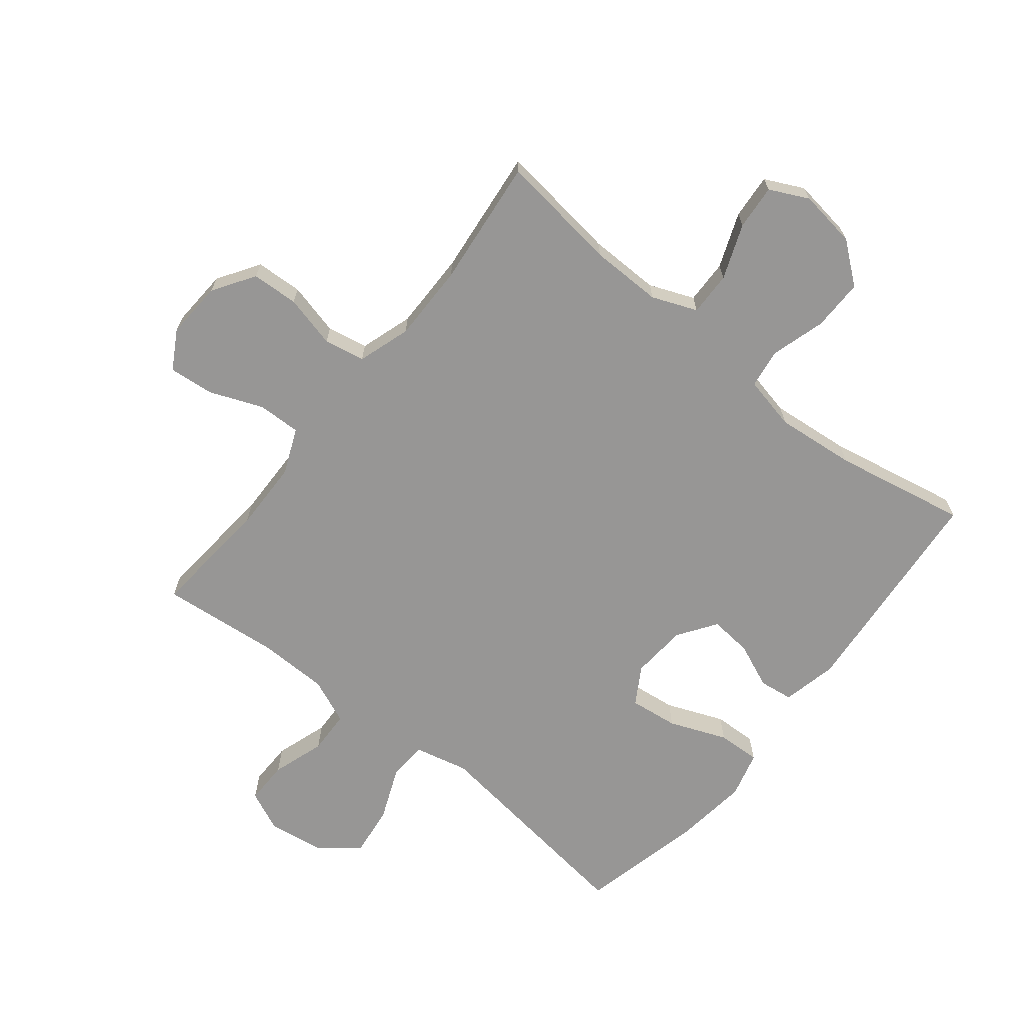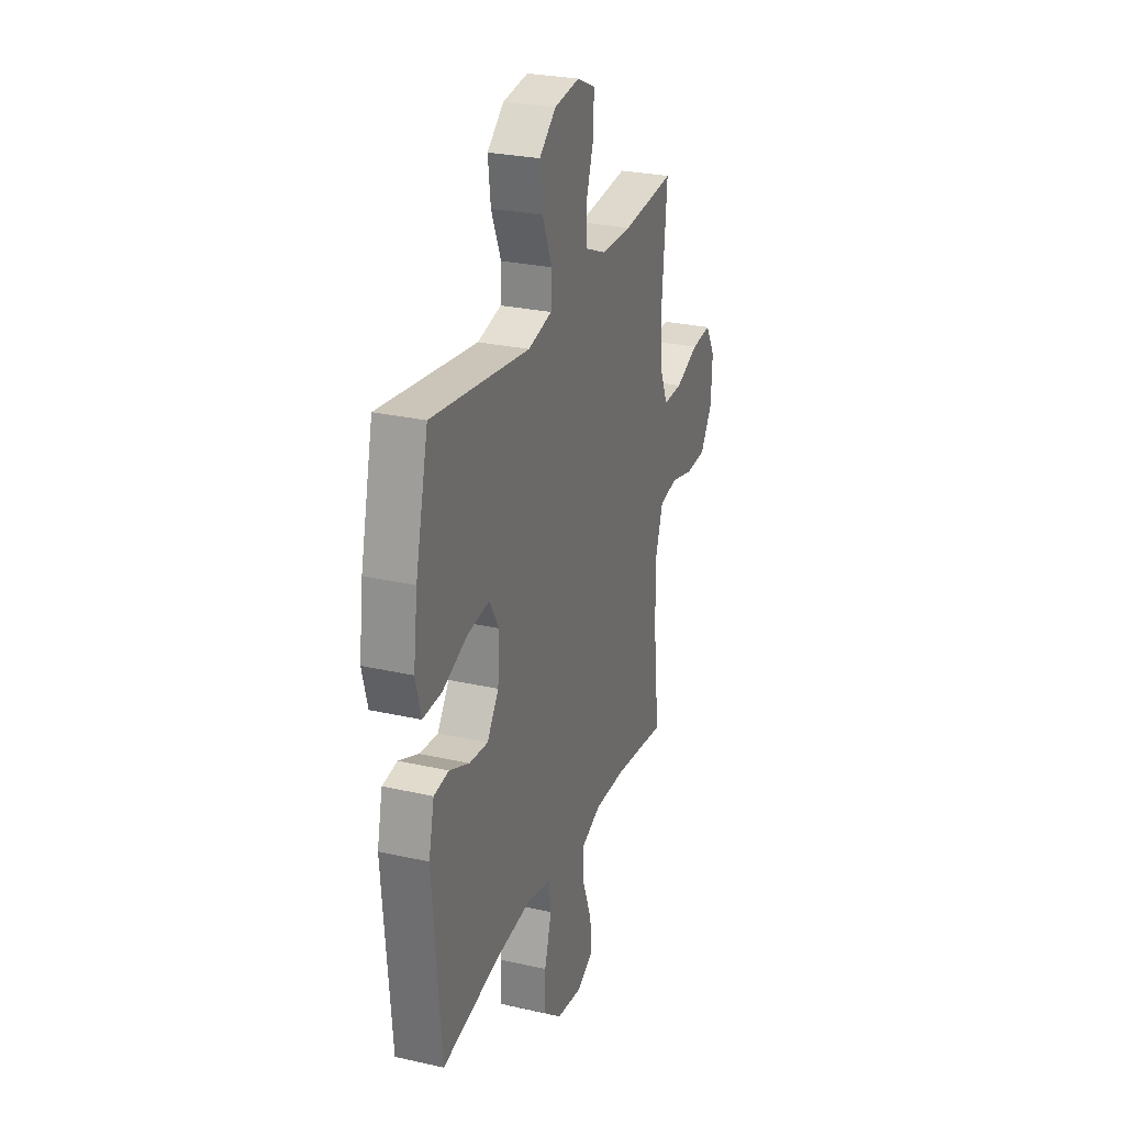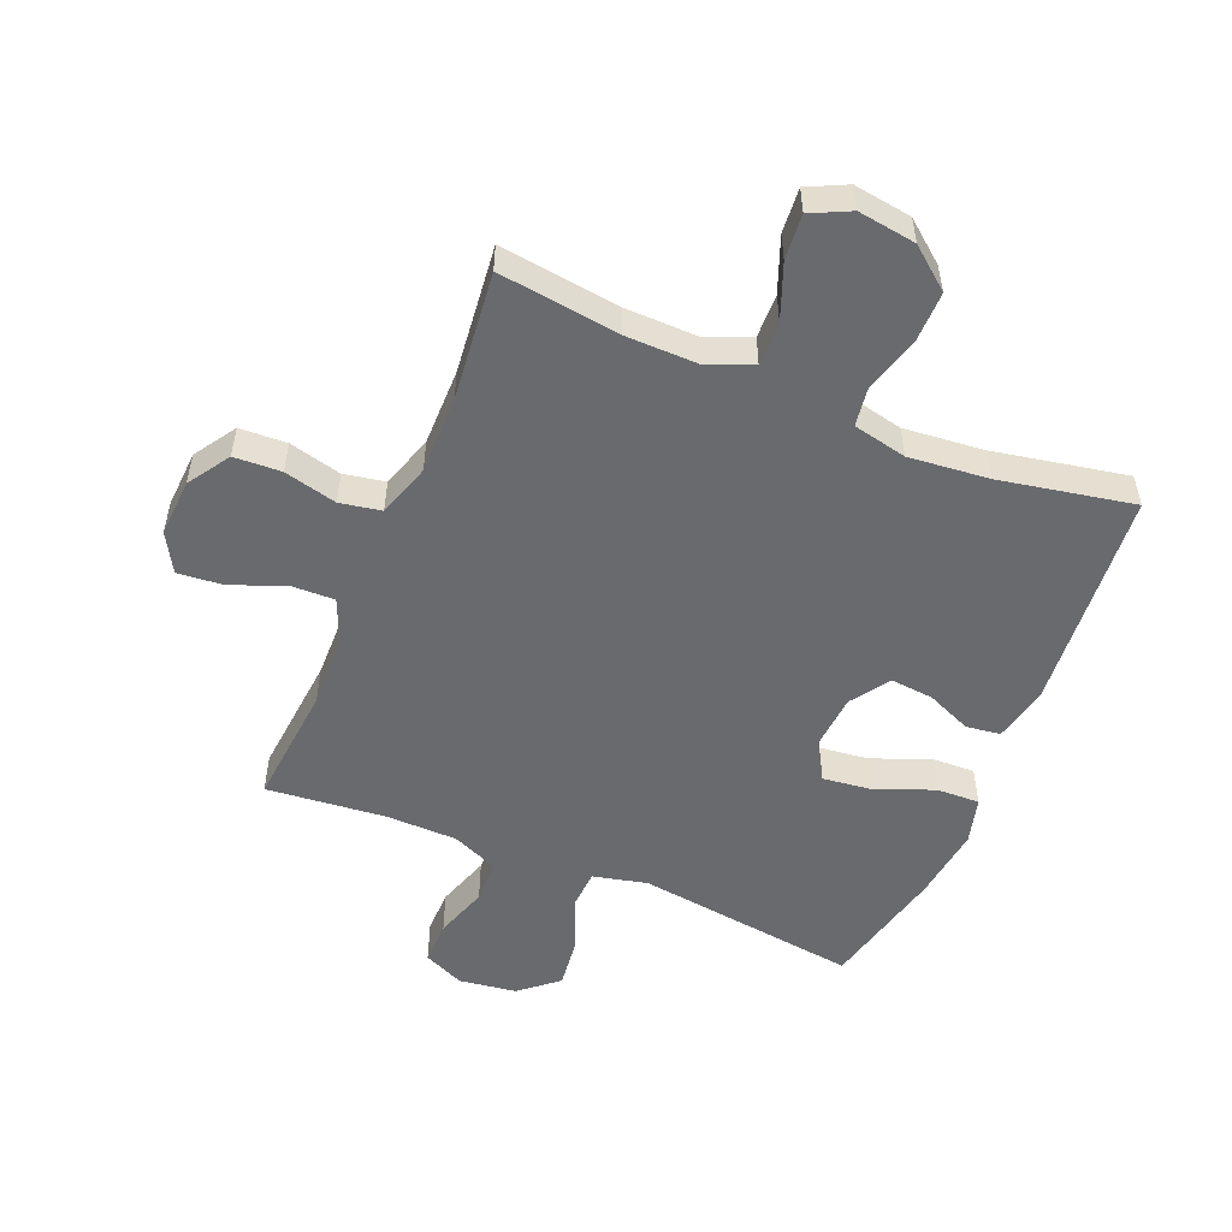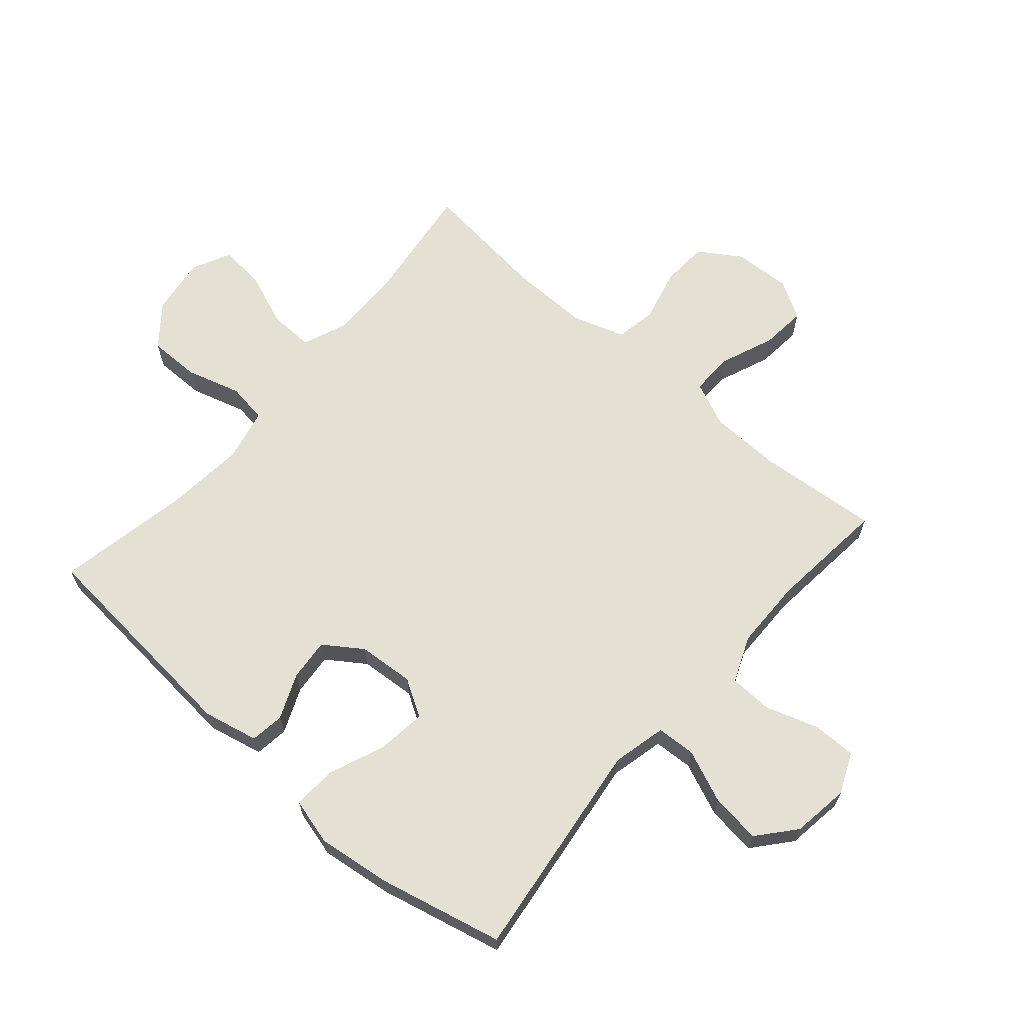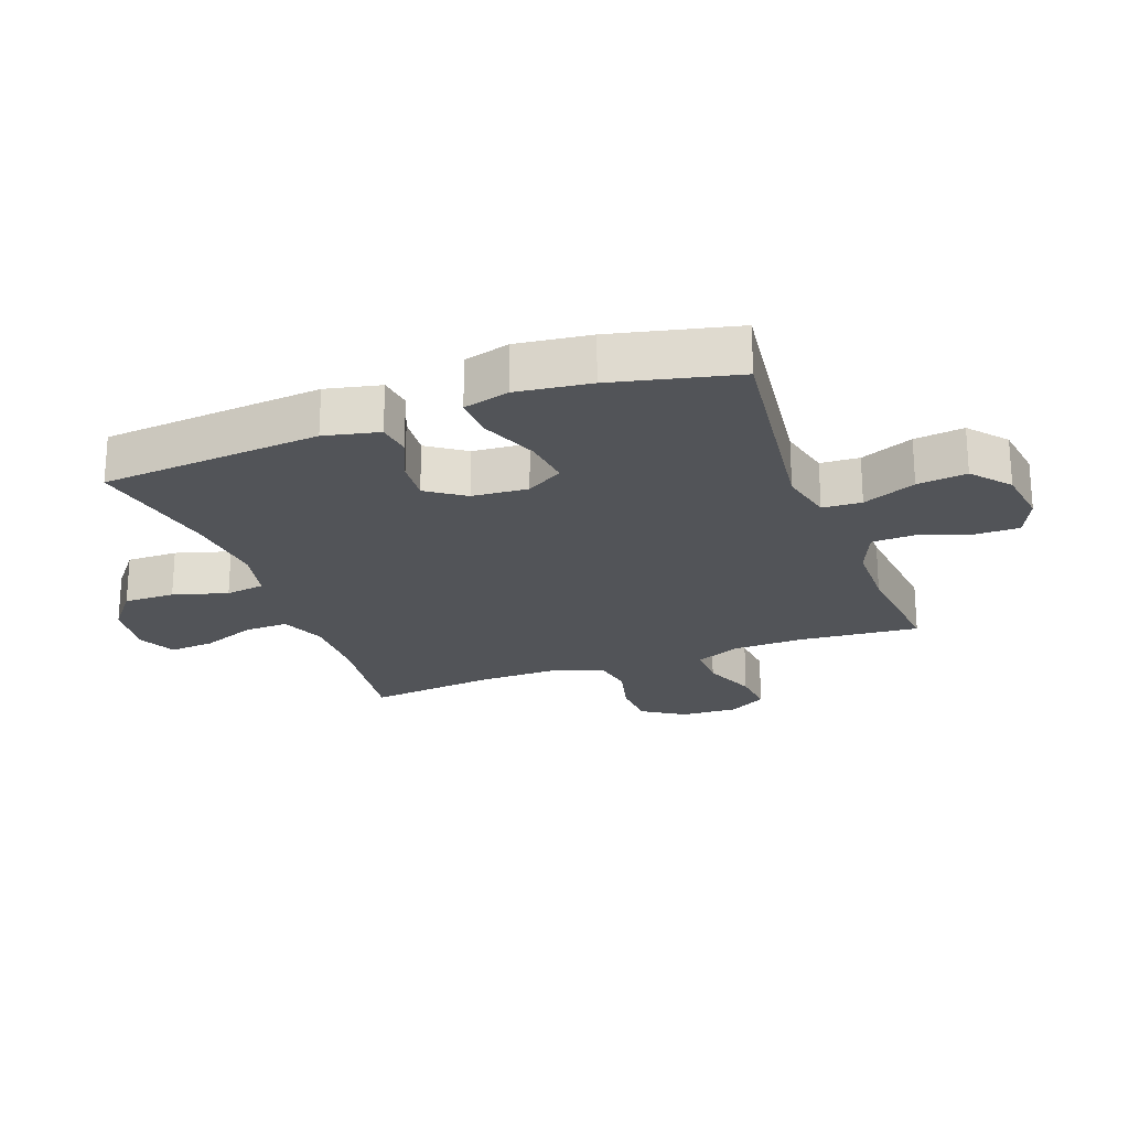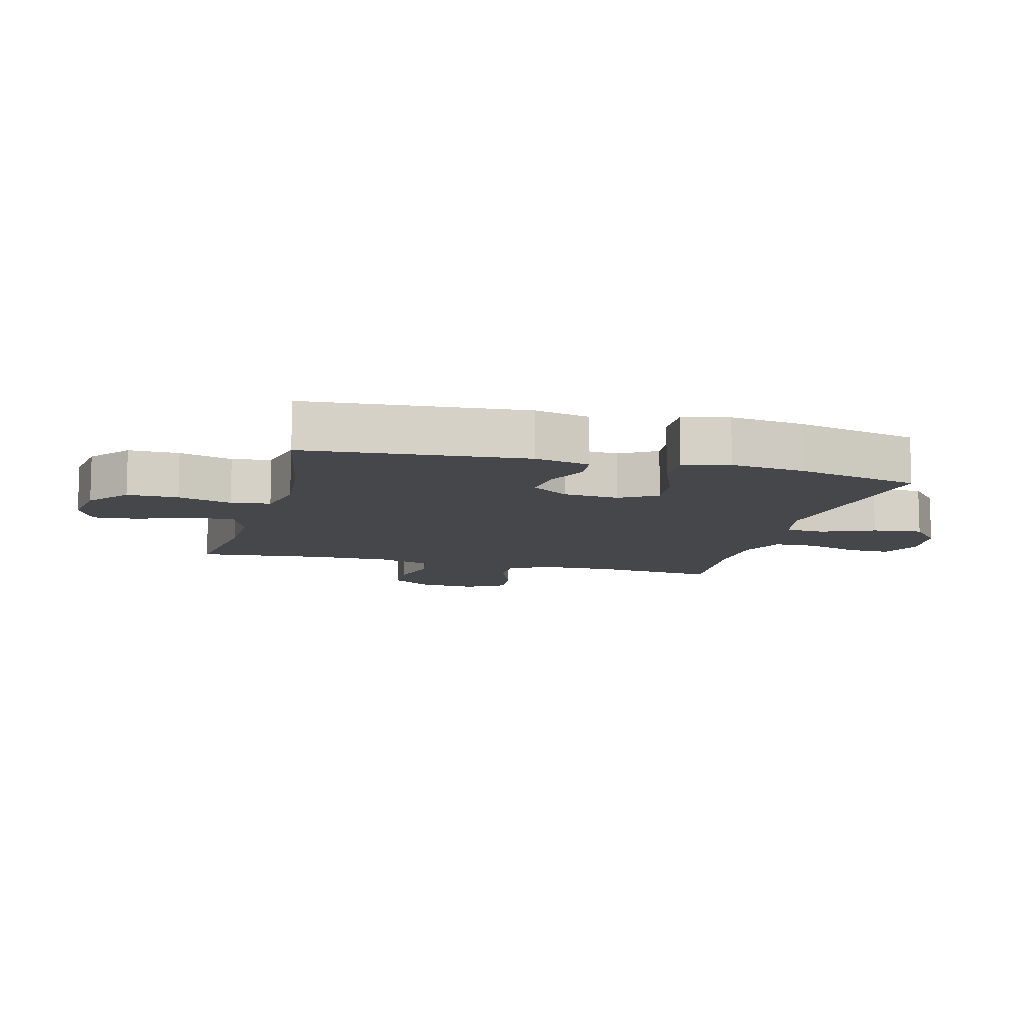
<metadata>
{"format":"obj","ext":"obj","renderer":"f3d","projection":"perspective","resolution":1024,"background":"white","views":[{"elev":-68.0,"azim":141.3,"up":"+Y"},{"elev":27.0,"azim":-70.6,"up":"+Z"},{"elev":-53.0,"azim":157.4,"up":"+Y"},{"elev":65.9,"azim":-49.0,"up":"+Y"},{"elev":-23.0,"azim":-69.7,"up":"+Y"},{"elev":-10.3,"azim":-104.9,"up":"+Y"}]}
</metadata>
<code>
o path284_path284.001
v 0.2686 0.0375 0.4756
v 0.1513 0.0375 0.4774
v 0.07554 0.0375 0.5093
v 0.07295 0.0375 0.581
v 0.102 0.0375 0.6688
v 0.1028 0.0375 0.7408
v 0.03547 0.0375 0.7709
v -0.05949 0.0375 0.7575
v -0.1216 0.0375 0.7052
v -0.1117 0.0375 0.6224
v -0.07515 0.0375 0.534
v -0.07873 0.0375 0.469
v -0.1682 0.0375 0.448
v -0.5367 0.0375 0.4952
v -0.5852 0.0375 0.2882
v -0.6007 0.0375 0.1657
v -0.5802 0.0375 0.08884
v -0.5089 0.0375 0.0916
v -0.4138 0.0375 0.1298
v -0.3327 0.0375 0.1397
v -0.2957 0.0375 0.07816
v -0.3029 0.0375 -0.01464
v -0.3466 0.0375 -0.07786
v -0.4165 0.0375 -0.07161
v -0.4916 0.0375 -0.03982
v -0.5478 0.0375 -0.04736
v -0.5683 0.0375 -0.1387
v -0.5367 0.0375 -0.5065
v -0.3164 0.0375 -0.4639
v -0.1837 0.0375 -0.4507
v -0.09491 0.0375 -0.4699
v -0.08538 0.0375 -0.5354
v -0.1122 0.0375 -0.6258
v -0.113 0.0375 -0.711
v -0.04572 0.0375 -0.765
v 0.05011 0.0375 -0.7787
v 0.1147 0.0375 -0.7474
v 0.1085 0.0375 -0.6727
v 0.07345 0.0375 -0.5821
v 0.0717 0.0375 -0.5093
v 0.1465 0.0375 -0.4792
v 0.2651 0.0375 -0.4808
v 0.4652 0.0375 -0.5065
v 0.4423 0.0375 -0.2934
v 0.4414 0.0375 -0.1644
v 0.4697 0.0375 -0.07672
v 0.5376 0.0375 -0.06405
v 0.6248 0.0375 -0.08555
v 0.7028 0.0375 -0.08172
v 0.7477 0.0375 -0.01272
v 0.753 0.0375 0.08268
v 0.7165 0.0375 0.146
v 0.6416 0.0375 0.139
v 0.5531 0.0375 0.1036
v 0.4816 0.0375 0.1017
v 0.4495 0.0375 0.1764
v 0.4469 0.0375 0.295
v 0.4652 0.0375 0.4952
v 0.2686 -0.0375 0.4756
v 0.1513 -0.0375 0.4774
v 0.07554 -0.0375 0.5093
v 0.07295 -0.0375 0.581
v 0.102 -0.0375 0.6688
v 0.1028 -0.0375 0.7408
v 0.03547 -0.0375 0.7709
v -0.05949 -0.0375 0.7575
v -0.1216 -0.0375 0.7052
v -0.1117 -0.0375 0.6224
v -0.07515 -0.0375 0.534
v -0.07873 -0.0375 0.469
v -0.1682 -0.0375 0.448
v -0.5367 -0.0375 0.4952
v -0.5852 -0.0375 0.2882
v -0.6007 -0.0375 0.1657
v -0.5802 -0.0375 0.08884
v -0.5089 -0.0375 0.0916
v -0.4138 -0.0375 0.1298
v -0.3327 -0.0375 0.1397
v -0.2957 -0.0375 0.07816
v -0.3029 -0.0375 -0.01464
v -0.3466 -0.0375 -0.07786
v -0.4165 -0.0375 -0.07161
v -0.4916 -0.0375 -0.03982
v -0.5478 -0.0375 -0.04736
v -0.5683 -0.0375 -0.1387
v -0.5367 -0.0375 -0.5065
v -0.3164 -0.0375 -0.4639
v -0.1837 -0.0375 -0.4507
v -0.09491 -0.0375 -0.4699
v -0.08538 -0.0375 -0.5354
v -0.1122 -0.0375 -0.6258
v -0.113 -0.0375 -0.711
v -0.04572 -0.0375 -0.765
v 0.05011 -0.0375 -0.7787
v 0.1147 -0.0375 -0.7474
v 0.1085 -0.0375 -0.6727
v 0.07345 -0.0375 -0.5821
v 0.0717 -0.0375 -0.5093
v 0.1465 -0.0375 -0.4792
v 0.2651 -0.0375 -0.4808
v 0.4652 -0.0375 -0.5065
v 0.4423 -0.0375 -0.2934
v 0.4414 -0.0375 -0.1644
v 0.4697 -0.0375 -0.07672
v 0.5376 -0.0375 -0.06405
v 0.6248 -0.0375 -0.08555
v 0.7028 -0.0375 -0.08172
v 0.7477 -0.0375 -0.01272
v 0.753 -0.0375 0.08268
v 0.7165 -0.0375 0.146
v 0.6416 -0.0375 0.139
v 0.5531 -0.0375 0.1036
v 0.4816 -0.0375 0.1017
v 0.4495 -0.0375 0.1764
v 0.4469 -0.0375 0.295
v 0.4652 -0.0375 0.4952
v 0.1028 0.0375 0.7408
v 0.1028 0.0375 0.7408
v 0.03547 0.0375 0.7709
v -0.05949 0.0375 0.7575
v -0.1216 0.0375 0.7052
v 0.102 0.0375 0.6688
v -0.1117 0.0375 0.6224
v 0.07295 0.0375 0.581
v -0.07515 0.0375 0.534
v 0.07554 0.0375 0.5093
v 0.07554 0.0375 0.5093
v -0.07873 0.0375 0.469
v -0.07873 0.0375 0.469
v 0.1513 0.0375 0.4774
v 0.4652 0.0375 0.4952
v 0.4652 0.0375 0.4952
v 0.2686 0.0375 0.4756
v -0.1682 0.0375 0.448
v -0.5367 0.0375 0.4952
v -0.5367 0.0375 0.4952
v 0.4469 0.0375 0.295
v -0.5852 0.0375 0.2882
v 0.4495 0.0375 0.1764
v -0.6007 0.0375 0.1657
v 0.4816 0.0375 0.1017
v 0.4816 0.0375 0.1017
v -0.4138 0.0375 0.1298
v -0.3327 0.0375 0.1397
v -0.3327 0.0375 0.1397
v -0.5802 0.0375 0.08884
v -0.5802 0.0375 0.08884
v 0.753 0.0375 0.08268
v 0.7165 0.0375 0.146
v 0.7165 0.0375 0.146
v 0.6416 0.0375 0.139
v -0.2957 0.0375 0.07816
v 0.5531 0.0375 0.1036
v -0.5089 0.0375 0.0916
v 0.7477 0.0375 -0.01272
v -0.3029 0.0375 -0.01464
v 0.7028 0.0375 -0.08172
v -0.3466 0.0375 -0.07786
v -0.3466 0.0375 -0.07786
v -0.4165 0.0375 -0.07161
v -0.4916 0.0375 -0.03982
v -0.5478 0.0375 -0.04736
v -0.5478 0.0375 -0.04736
v -0.5683 0.0375 -0.1387
v 0.6248 0.0375 -0.08555
v 0.5376 0.0375 -0.06405
v 0.4697 0.0375 -0.07672
v 0.4697 0.0375 -0.07672
v 0.4414 0.0375 -0.1644
v 0.4423 0.0375 -0.2934
v 0.4652 0.0375 -0.5065
v 0.4652 0.0375 -0.5065
v -0.1837 0.0375 -0.4507
v -0.09491 0.0375 -0.4699
v -0.09491 0.0375 -0.4699
v -0.3164 0.0375 -0.4639
v 0.1465 0.0375 -0.4792
v 0.2651 0.0375 -0.4808
v -0.08538 0.0375 -0.5354
v 0.0717 0.0375 -0.5093
v 0.0717 0.0375 -0.5093
v -0.5367 0.0375 -0.5065
v -0.5367 0.0375 -0.5065
v 0.07345 0.0375 -0.5821
v -0.1122 0.0375 -0.6258
v 0.1085 0.0375 -0.6727
v -0.113 0.0375 -0.711
v 0.1147 0.0375 -0.7474
v 0.1147 0.0375 -0.7474
v -0.04572 0.0375 -0.765
v 0.05011 0.0375 -0.7787
v 0.1028 -0.0375 0.7408
v 0.1028 -0.0375 0.7408
v 0.03547 -0.0375 0.7709
v -0.05949 -0.0375 0.7575
v -0.1216 -0.0375 0.7052
v 0.102 -0.0375 0.6688
v -0.1117 -0.0375 0.6224
v 0.07295 -0.0375 0.581
v -0.07515 -0.0375 0.534
v 0.07554 -0.0375 0.5093
v 0.07554 -0.0375 0.5093
v -0.07873 -0.0375 0.469
v -0.07873 -0.0375 0.469
v 0.1513 -0.0375 0.4774
v 0.4652 -0.0375 0.4952
v 0.4652 -0.0375 0.4952
v 0.2686 -0.0375 0.4756
v -0.1682 -0.0375 0.448
v -0.5367 -0.0375 0.4952
v -0.5367 -0.0375 0.4952
v 0.4469 -0.0375 0.295
v -0.5852 -0.0375 0.2882
v 0.4495 -0.0375 0.1764
v -0.6007 -0.0375 0.1657
v 0.4816 -0.0375 0.1017
v 0.4816 -0.0375 0.1017
v -0.4138 -0.0375 0.1298
v -0.3327 -0.0375 0.1397
v -0.3327 -0.0375 0.1397
v -0.5802 -0.0375 0.08884
v -0.5802 -0.0375 0.08884
v 0.753 -0.0375 0.08268
v 0.7165 -0.0375 0.146
v 0.7165 -0.0375 0.146
v 0.6416 -0.0375 0.139
v -0.2957 -0.0375 0.07816
v 0.5531 -0.0375 0.1036
v -0.5089 -0.0375 0.0916
v 0.7477 -0.0375 -0.01272
v -0.3029 -0.0375 -0.01464
v 0.7028 -0.0375 -0.08172
v -0.3466 -0.0375 -0.07786
v -0.3466 -0.0375 -0.07786
v -0.4165 -0.0375 -0.07161
v -0.4916 -0.0375 -0.03982
v -0.5478 -0.0375 -0.04736
v -0.5478 -0.0375 -0.04736
v -0.5683 -0.0375 -0.1387
v 0.6248 -0.0375 -0.08555
v 0.5376 -0.0375 -0.06405
v 0.4697 -0.0375 -0.07672
v 0.4697 -0.0375 -0.07672
v 0.4414 -0.0375 -0.1644
v 0.4423 -0.0375 -0.2934
v 0.4652 -0.0375 -0.5065
v 0.4652 -0.0375 -0.5065
v -0.1837 -0.0375 -0.4507
v -0.09491 -0.0375 -0.4699
v -0.09491 -0.0375 -0.4699
v -0.3164 -0.0375 -0.4639
v 0.1465 -0.0375 -0.4792
v 0.2651 -0.0375 -0.4808
v -0.08538 -0.0375 -0.5354
v 0.0717 -0.0375 -0.5093
v 0.0717 -0.0375 -0.5093
v -0.5367 -0.0375 -0.5065
v -0.5367 -0.0375 -0.5065
v 0.07345 -0.0375 -0.5821
v -0.1122 -0.0375 -0.6258
v 0.1085 -0.0375 -0.6727
v -0.113 -0.0375 -0.711
v 0.1147 -0.0375 -0.7474
v 0.1147 -0.0375 -0.7474
v -0.04572 -0.0375 -0.765
v 0.05011 -0.0375 -0.7787
f 245 252 253
f 259 265 261
f 209 227 203
f 228 240 226
f 229 215 221
f 255 254 259
f 200 201 199
f 244 231 252
f 262 265 260
f 205 212 208
f 249 252 231
f 260 259 254
f 213 219 210
f 199 197 198
f 233 248 231
f 213 218 219
f 198 195 196
f 215 218 213
f 254 255 249
f 239 251 235
f 242 241 216
f 203 205 201
f 226 223 224
f 219 227 209
f 198 197 195
f 236 239 235
f 203 201 200
f 195 197 194
f 261 266 263
f 245 253 246
f 214 242 216
f 200 199 198
f 230 240 232
f 218 215 229
f 249 231 248
f 216 241 228
f 231 244 242
f 255 252 249
f 230 223 226
f 260 265 259
f 235 251 233
f 210 219 209
f 231 242 227
f 227 205 203
f 227 242 214
f 227 214 205
f 208 212 206
f 237 239 236
f 205 214 212
f 240 228 241
f 248 233 251
f 244 252 245
f 251 239 257
f 266 261 265
f 230 226 240
f 194 197 192
f 118 7 65 193
f 7 8 66 65
f 8 9 67 66
f 5 6 64 63
f 9 10 68 67
f 4 5 63 62
f 10 11 69 68
f 127 4 62 202
f 11 129 204 69
f 2 3 61 60
f 132 1 59 207
f 1 2 60 59
f 12 13 71 70
f 13 136 211 71
f 57 58 116 115
f 14 15 73 72
f 56 57 115 114
f 15 16 74 73
f 142 56 114 217
f 19 145 220 77
f 16 147 222 74
f 51 150 225 109
f 52 53 111 110
f 20 21 79 78
f 53 54 112 111
f 18 19 77 76
f 17 18 76 75
f 54 55 113 112
f 50 51 109 108
f 21 22 80 79
f 49 50 108 107
f 22 159 234 80
f 24 25 83 82
f 25 163 238 83
f 26 27 85 84
f 48 49 107 106
f 47 48 106 105
f 168 47 105 243
f 23 24 82 81
f 45 46 104 103
f 44 45 103 102
f 172 44 102 247
f 30 175 250 88
f 29 30 88 87
f 41 42 100 99
f 31 32 90 89
f 181 41 99 256
f 183 29 87 258
f 27 28 86 85
f 42 43 101 100
f 39 40 98 97
f 32 33 91 90
f 38 39 97 96
f 33 34 92 91
f 189 38 96 264
f 34 35 93 92
f 36 37 95 94
f 35 36 94 93
f 170 178 177
f 184 186 190
f 134 128 152
f 153 151 165
f 154 146 140
f 180 184 179
f 125 124 126
f 169 177 156
f 187 185 190
f 130 133 137
f 174 156 177
f 185 179 184
f 138 135 144
f 124 123 122
f 158 156 173
f 138 144 143
f 123 121 120
f 140 138 143
f 179 174 180
f 164 160 176
f 167 141 166
f 128 126 130
f 151 149 148
f 144 134 152
f 123 120 122
f 161 160 164
f 128 125 126
f 120 119 122
f 186 188 191
f 170 171 178
f 139 141 167
f 125 123 124
f 155 157 165
f 143 154 140
f 174 173 156
f 141 153 166
f 156 167 169
f 180 174 177
f 155 151 148
f 185 184 190
f 160 158 176
f 135 134 144
f 156 152 167
f 152 128 130
f 152 139 167
f 152 130 139
f 133 131 137
f 162 161 164
f 130 137 139
f 165 166 153
f 173 176 158
f 169 170 177
f 176 182 164
f 191 190 186
f 155 165 151
f 119 117 122

</code>
